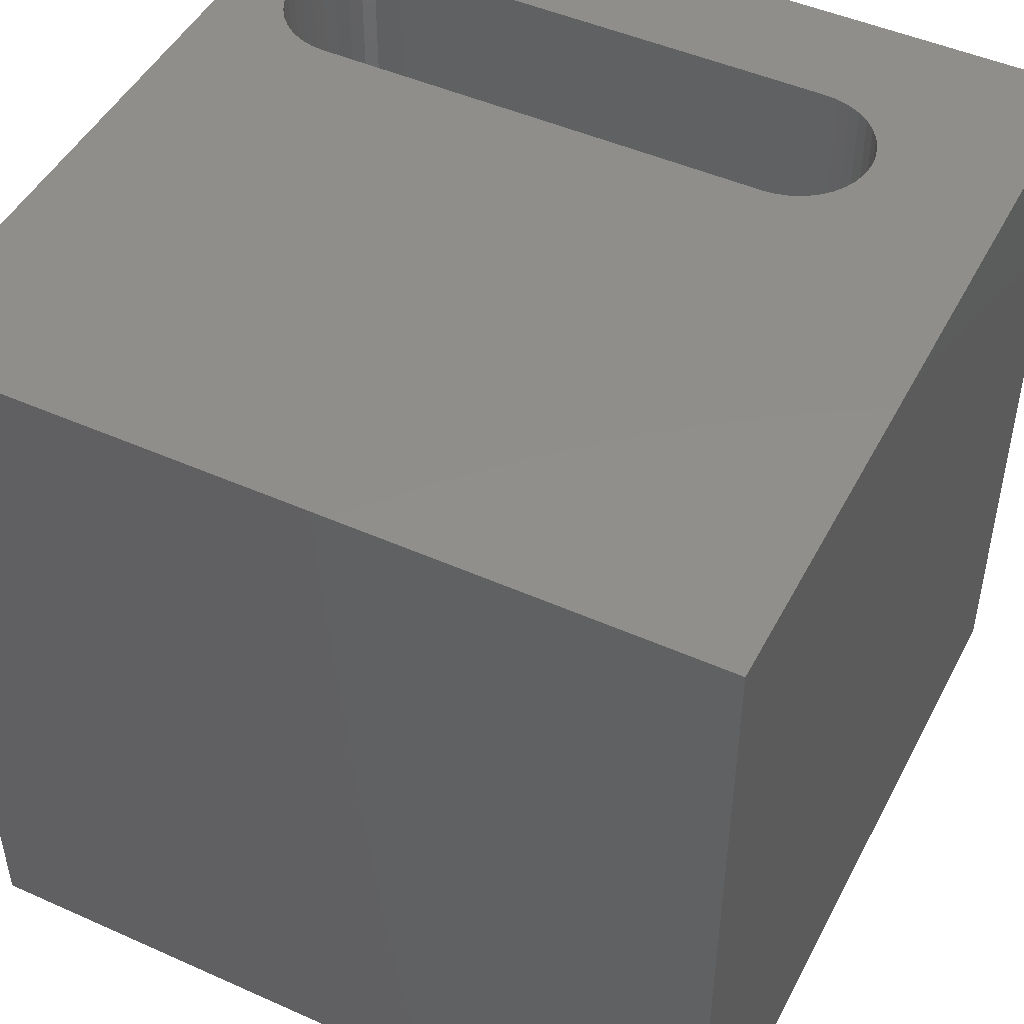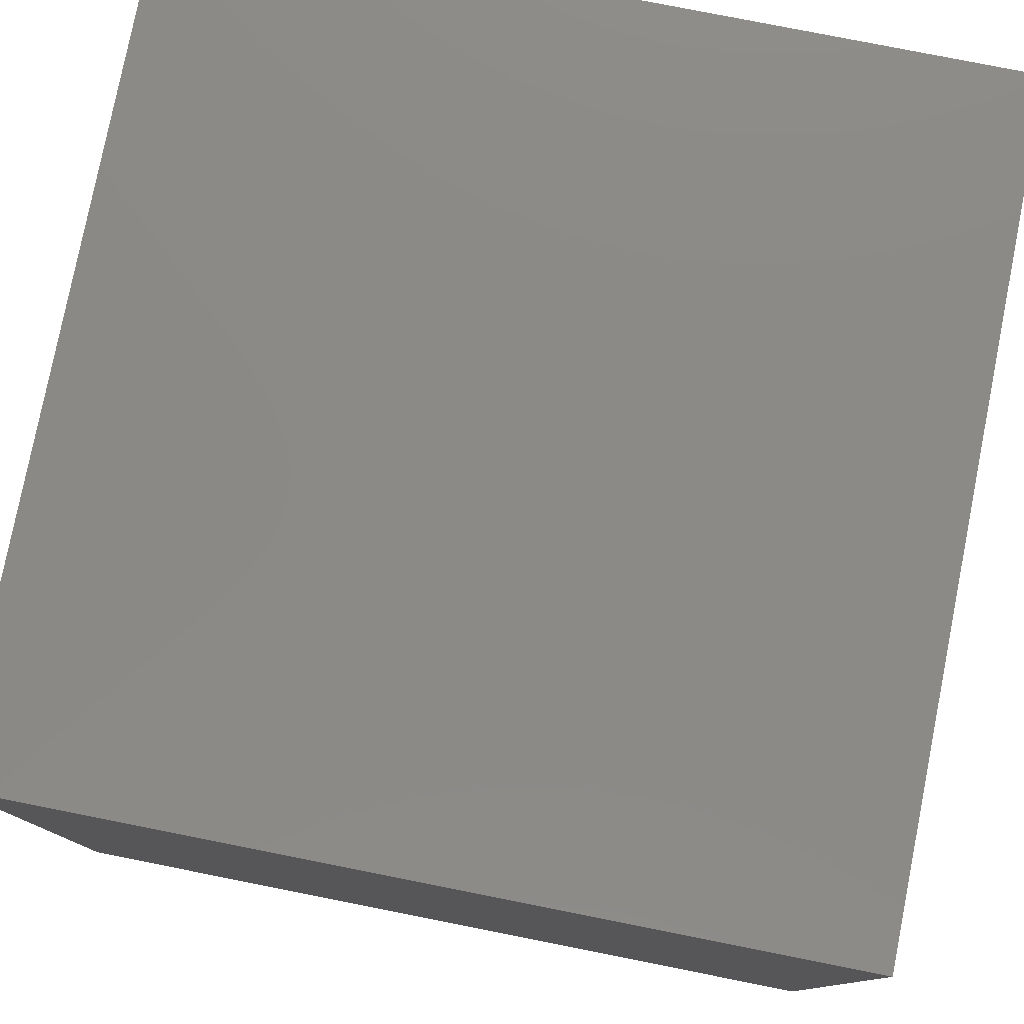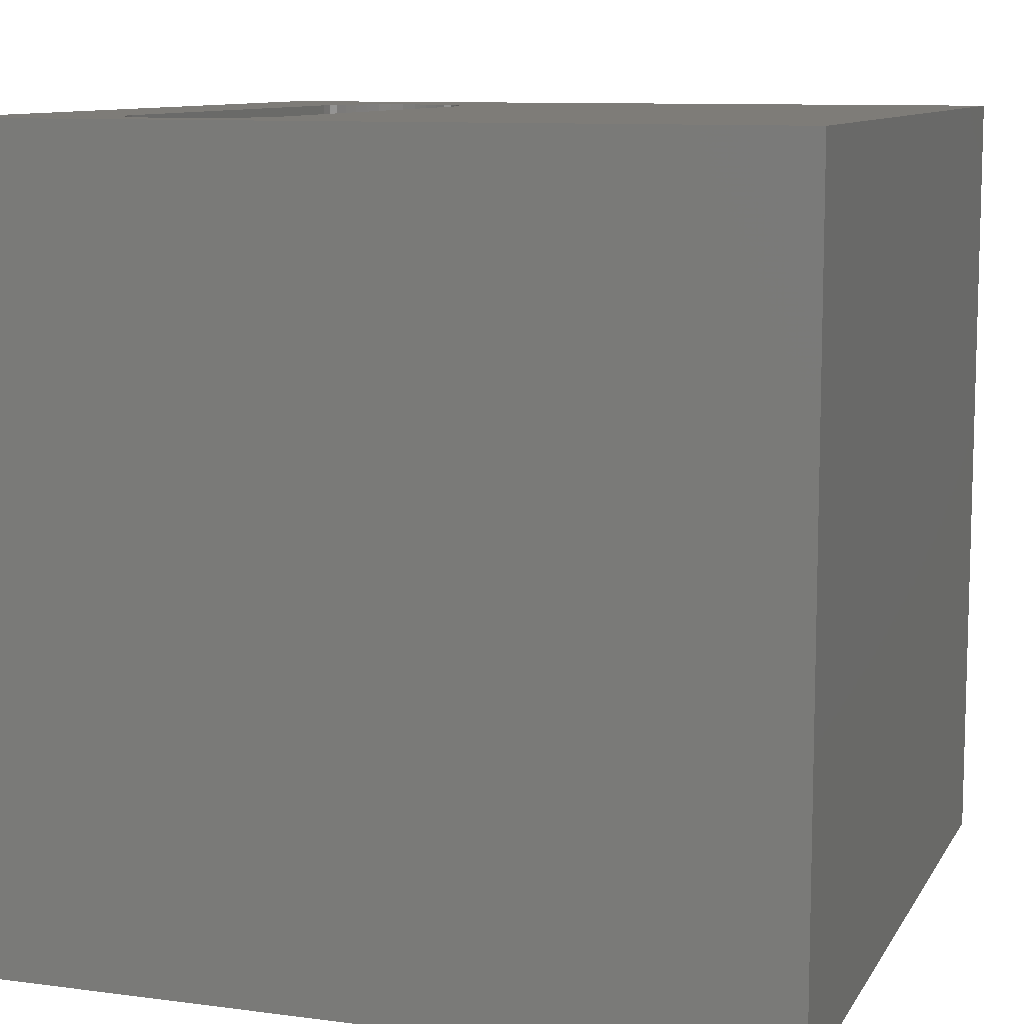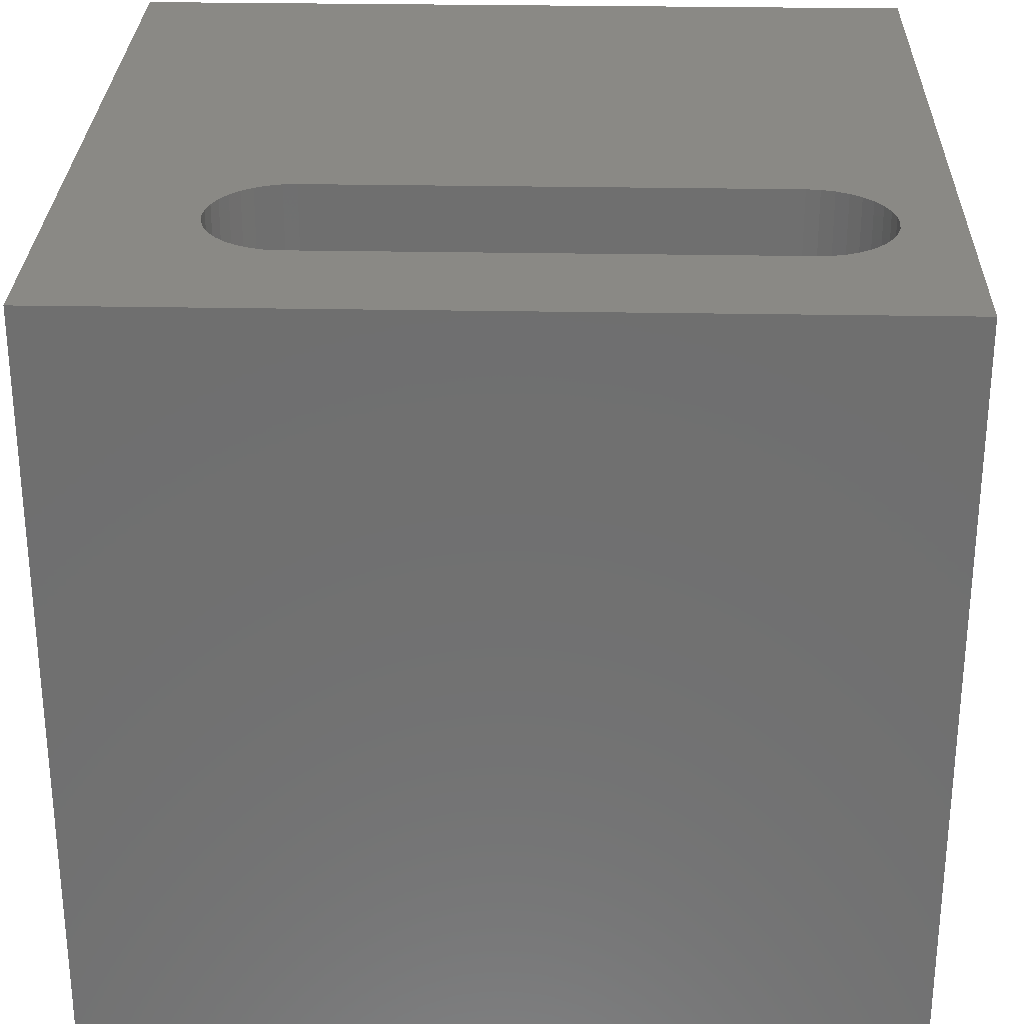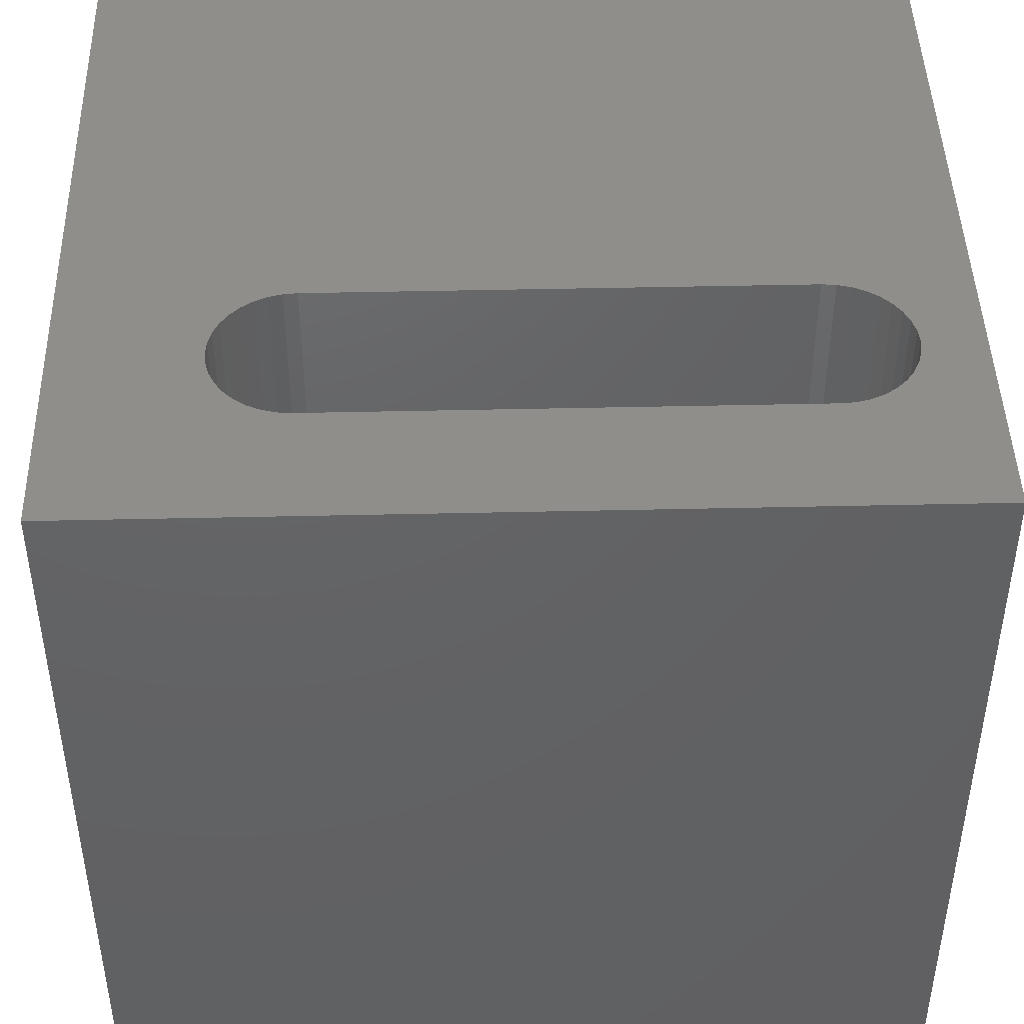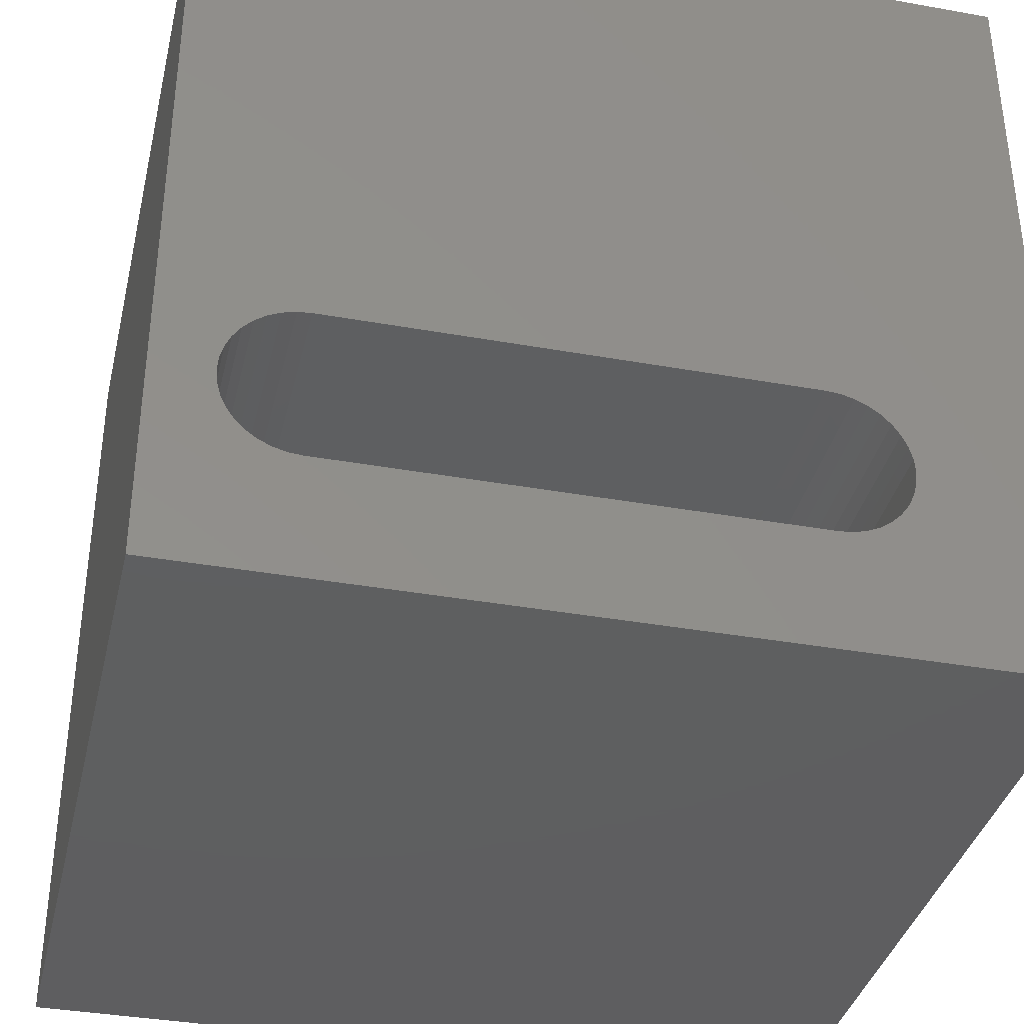
<metadata>
{"format":"stl","ext":"stl","renderer":"f3d","projection":"perspective","resolution":1024,"background":"white","views":[{"elev":47.5,"azim":-153.3,"up":"+Z"},{"elev":78.9,"azim":-78.8,"up":"+Y"},{"elev":9.9,"azim":108.8,"up":"+Z"},{"elev":28.4,"azim":1.6,"up":"+Z"},{"elev":45.0,"azim":-1.5,"up":"+Z"},{"elev":-36.8,"azim":166.9,"up":"+Y"}]}
</metadata>
<code>
# stl→obj: 84 verts, 168 faces
v 0 10 10
v 0 10 0
v 0 0 10
v 0 0 0
v 2.471 1.52 10
v 2.31 1.563 10
v 10 0 10
v 9.28 2.46 10
v 9.265 2.295 10
v 2.16 3.287 10
v 2.31 3.357 10
v 9.222 2.134 10
v 9.152 1.983 10
v 9.056 1.847 10
v 8.939 1.729 10
v 8.802 1.634 10
v 8.651 1.563 10
v 2.16 1.634 10
v 2.023 1.729 10
v 1.906 1.847 10
v 9.265 2.626 10
v 10 10 10
v 9.222 2.787 10
v 8.491 1.52 10
v 8.325 1.506 10
v 2.637 1.506 10
v 8.491 3.401 10
v 8.651 3.357 10
v 8.802 3.287 10
v 8.939 3.192 10
v 1.81 1.983 10
v 1.74 2.134 10
v 1.697 2.295 10
v 1.81 2.938 10
v 1.906 3.074 10
v 2.023 3.192 10
v 2.471 3.401 10
v 2.637 3.415 10
v 8.325 3.415 10
v 9.056 3.074 10
v 9.152 2.938 10
v 1.682 2.46 10
v 1.697 2.626 10
v 1.74 2.787 10
v 10 10 0
v 10 0 0
v 8.491 1.52 0
v 8.651 1.563 0
v 2.31 1.563 0
v 2.16 1.634 0
v 2.023 1.729 0
v 8.802 1.634 0
v 8.939 1.729 0
v 9.056 1.847 0
v 9.152 1.983 0
v 9.222 2.134 0
v 9.265 2.295 0
v 2.471 3.401 0
v 2.31 3.357 0
v 2.16 3.287 0
v 1.697 2.295 0
v 1.74 2.134 0
v 1.81 1.983 0
v 1.906 1.847 0
v 2.023 3.192 0
v 1.906 3.074 0
v 1.81 2.938 0
v 1.74 2.787 0
v 1.697 2.626 0
v 1.682 2.46 0
v 2.471 1.52 0
v 2.637 1.506 0
v 8.325 1.506 0
v 9.28 2.46 0
v 9.265 2.626 0
v 9.222 2.787 0
v 9.152 2.938 0
v 9.056 3.074 0
v 8.939 3.192 0
v 8.802 3.287 0
v 8.651 3.357 0
v 8.491 3.401 0
v 8.325 3.415 0
v 2.637 3.415 0
f 1 2 3
f 3 2 4
f 5 6 3
f 7 8 9
f 10 11 1
f 9 12 7
f 7 12 13
f 7 13 14
f 14 15 7
f 7 15 16
f 7 16 17
f 6 18 3
f 3 18 19
f 3 19 20
f 8 7 21
f 21 7 22
f 21 22 23
f 17 24 7
f 7 24 25
f 7 25 3
f 3 25 26
f 3 26 5
f 27 28 22
f 22 28 29
f 22 29 30
f 20 31 3
f 3 31 32
f 3 32 33
f 34 35 1
f 1 35 36
f 1 36 10
f 11 37 1
f 1 37 38
f 1 38 22
f 22 38 39
f 22 39 27
f 30 40 22
f 22 40 41
f 22 41 23
f 33 42 3
f 3 42 43
f 3 43 1
f 1 43 44
f 1 44 34
f 45 22 46
f 46 22 7
f 47 48 46
f 49 4 50
f 50 4 51
f 48 52 46
f 46 52 53
f 46 53 54
f 54 55 46
f 46 55 56
f 46 56 57
f 58 59 2
f 2 59 60
f 4 61 62
f 62 63 4
f 4 63 64
f 4 64 51
f 60 65 2
f 2 65 66
f 2 66 67
f 67 68 2
f 2 68 69
f 2 69 4
f 4 69 70
f 4 70 61
f 49 71 4
f 4 71 72
f 4 72 46
f 46 72 73
f 46 73 47
f 57 74 46
f 46 74 75
f 46 75 45
f 75 76 45
f 45 76 77
f 45 77 78
f 78 79 45
f 45 79 80
f 45 80 81
f 81 82 45
f 45 82 83
f 45 83 2
f 2 83 84
f 2 84 58
f 22 45 1
f 1 45 2
f 46 7 4
f 4 7 3
f 84 38 37
f 84 37 58
f 58 37 11
f 58 11 59
f 59 11 10
f 59 10 60
f 60 10 36
f 60 36 65
f 65 36 35
f 65 35 66
f 66 35 34
f 66 34 67
f 67 34 44
f 67 44 68
f 68 44 43
f 68 43 69
f 69 43 42
f 69 42 70
f 70 42 33
f 70 33 61
f 61 33 32
f 61 32 62
f 62 32 31
f 62 31 63
f 63 31 20
f 63 20 64
f 64 20 19
f 64 19 51
f 51 19 18
f 51 18 50
f 50 18 6
f 50 6 49
f 49 6 5
f 49 5 71
f 71 5 26
f 71 26 72
f 84 83 38
f 38 83 39
f 73 25 24
f 73 24 47
f 47 24 17
f 47 17 48
f 48 17 16
f 48 16 52
f 52 16 15
f 52 15 53
f 53 15 14
f 53 14 54
f 54 14 13
f 54 13 55
f 55 13 12
f 55 12 56
f 56 12 9
f 56 9 57
f 57 9 8
f 57 8 74
f 74 8 21
f 74 21 75
f 75 21 23
f 75 23 76
f 76 23 41
f 76 41 77
f 77 41 40
f 77 40 78
f 78 40 30
f 78 30 79
f 79 30 29
f 79 29 80
f 80 29 28
f 80 28 81
f 81 28 27
f 81 27 82
f 82 27 39
f 82 39 83
f 73 72 25
f 25 72 26

</code>
